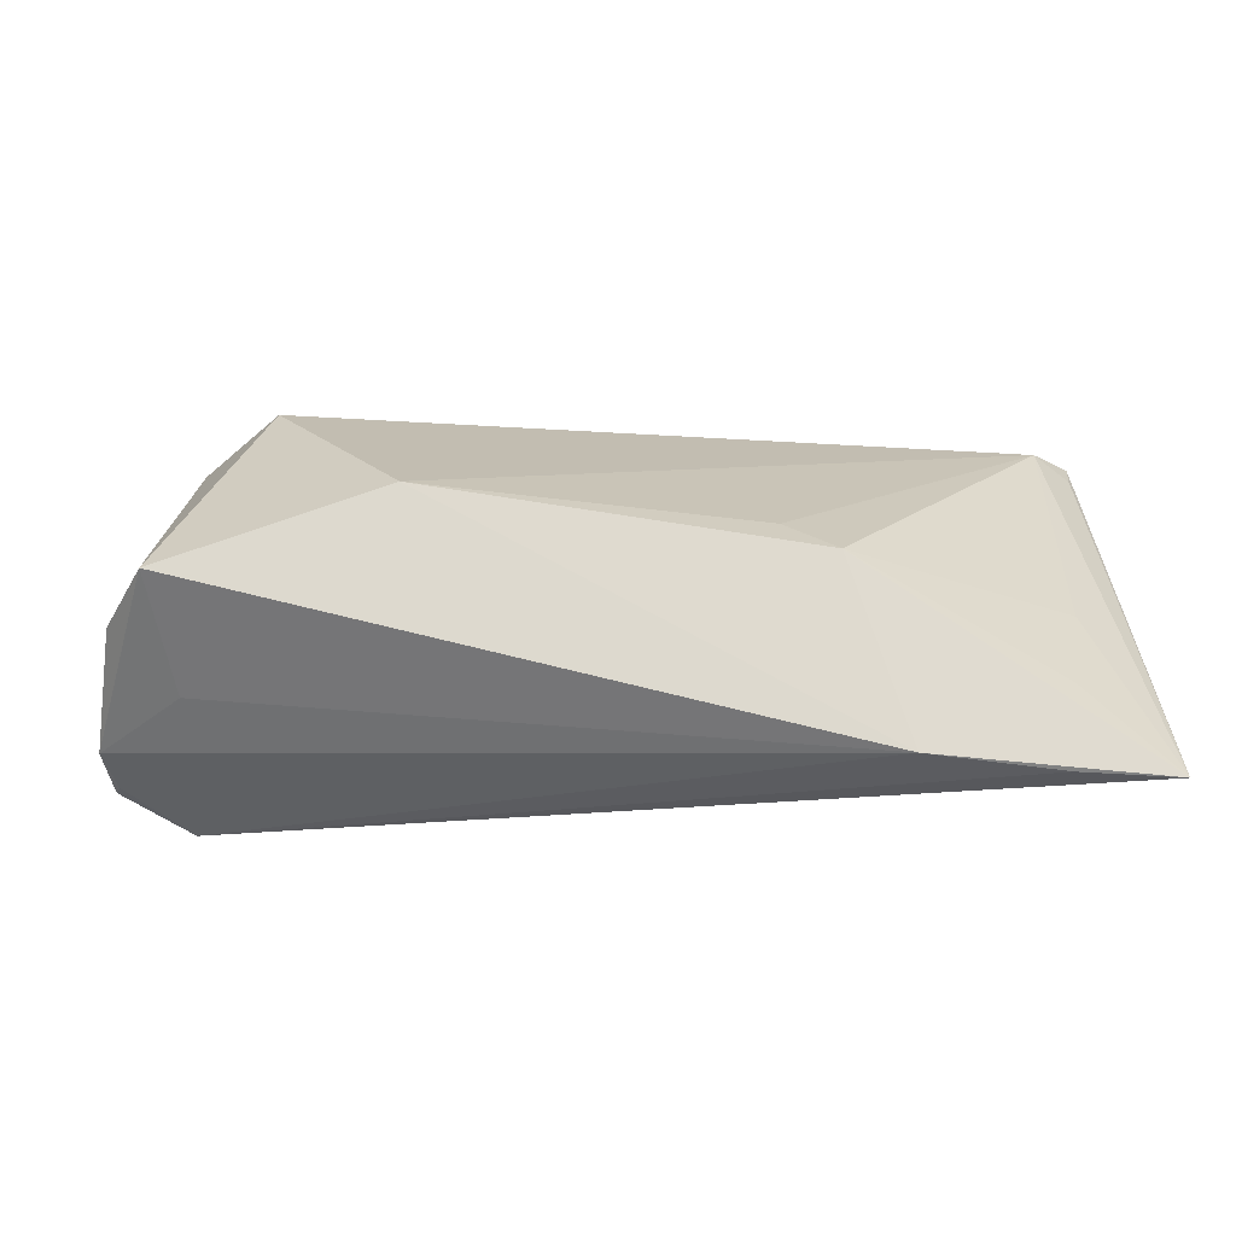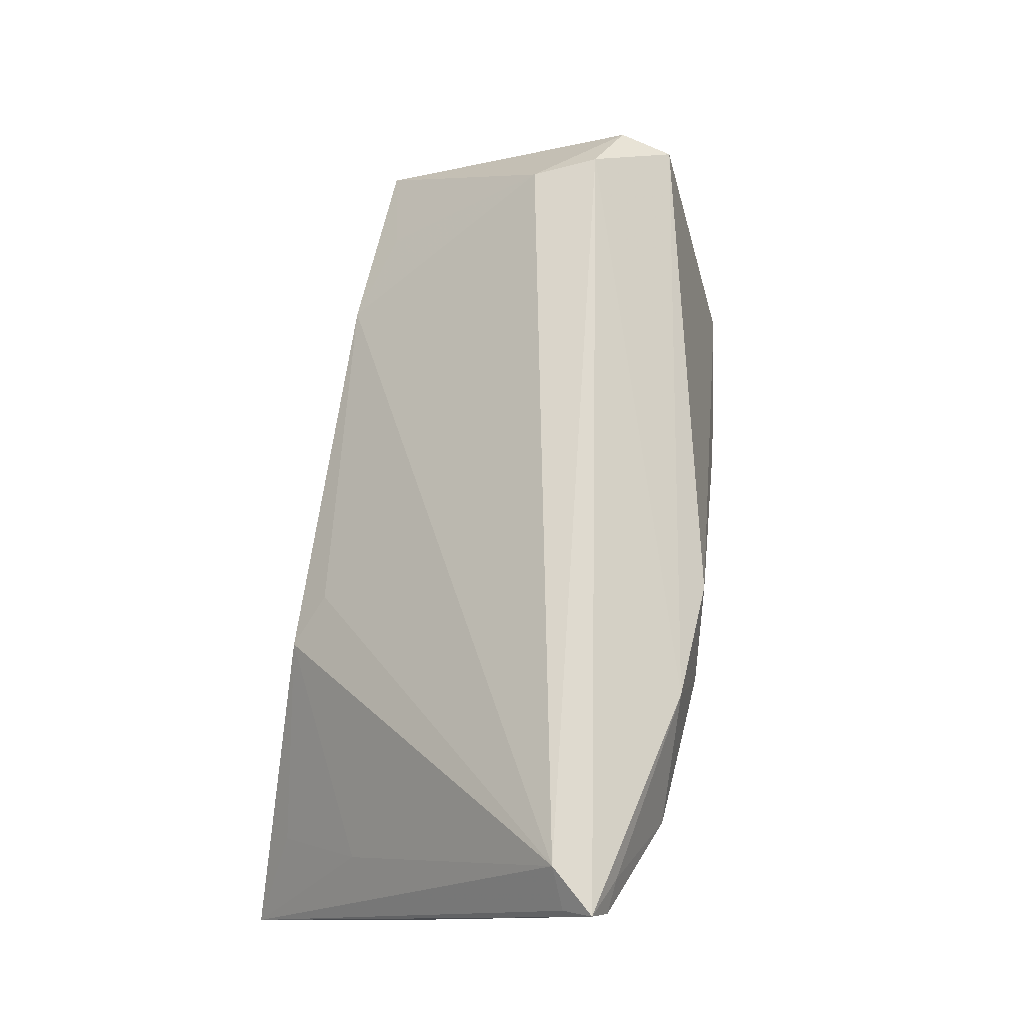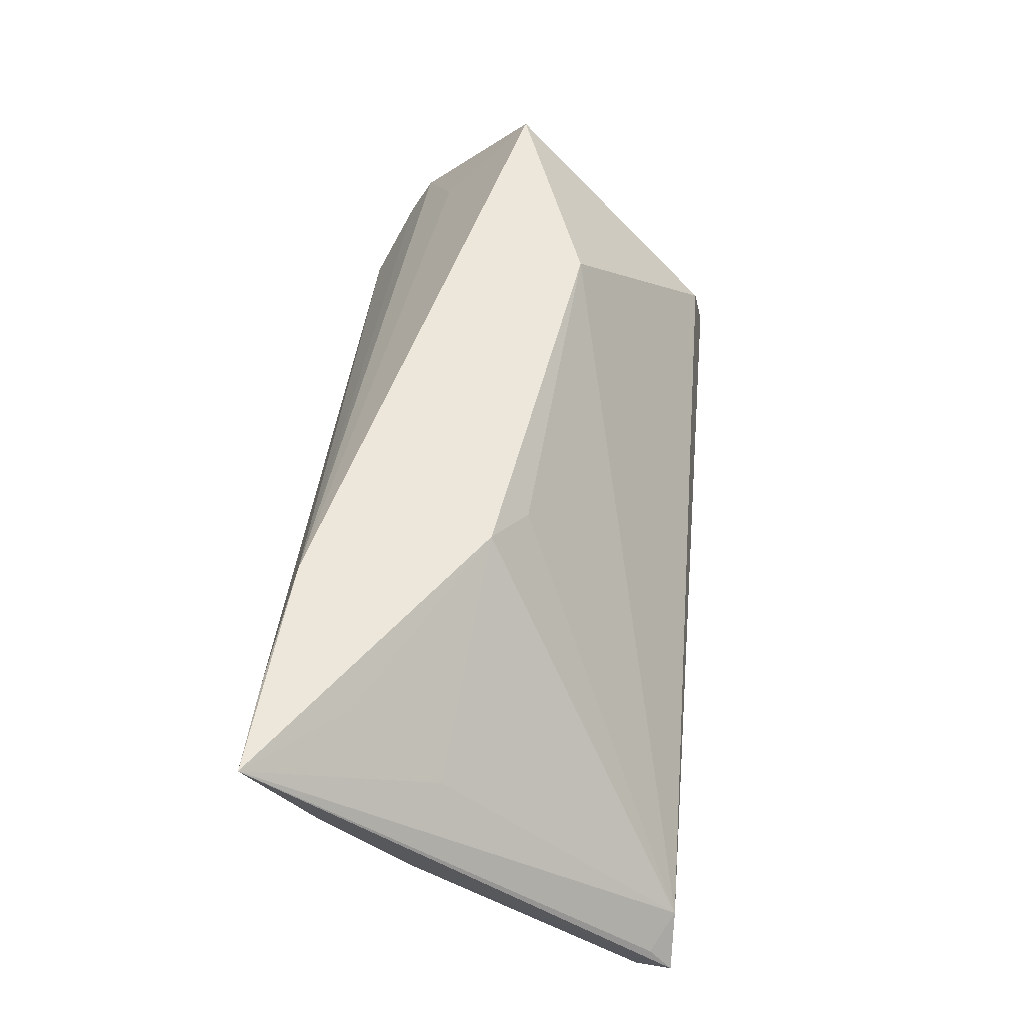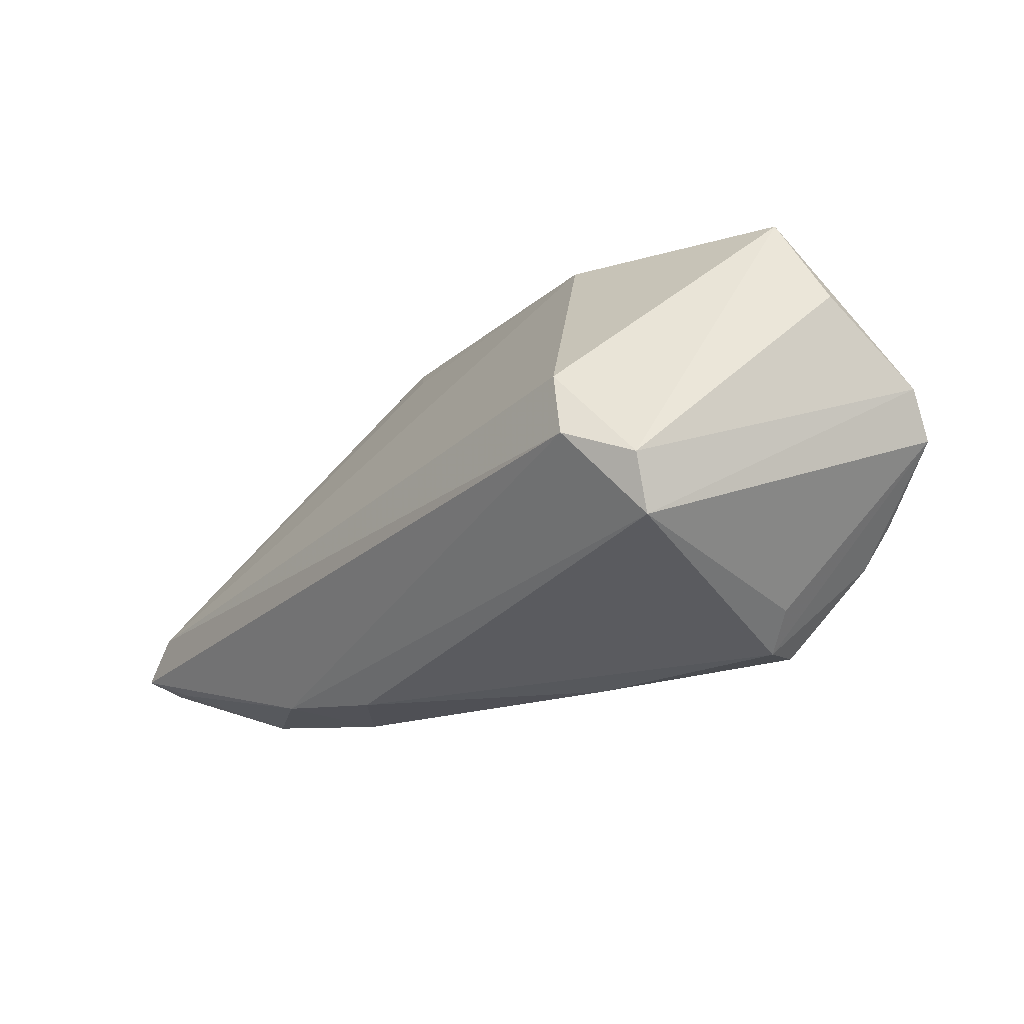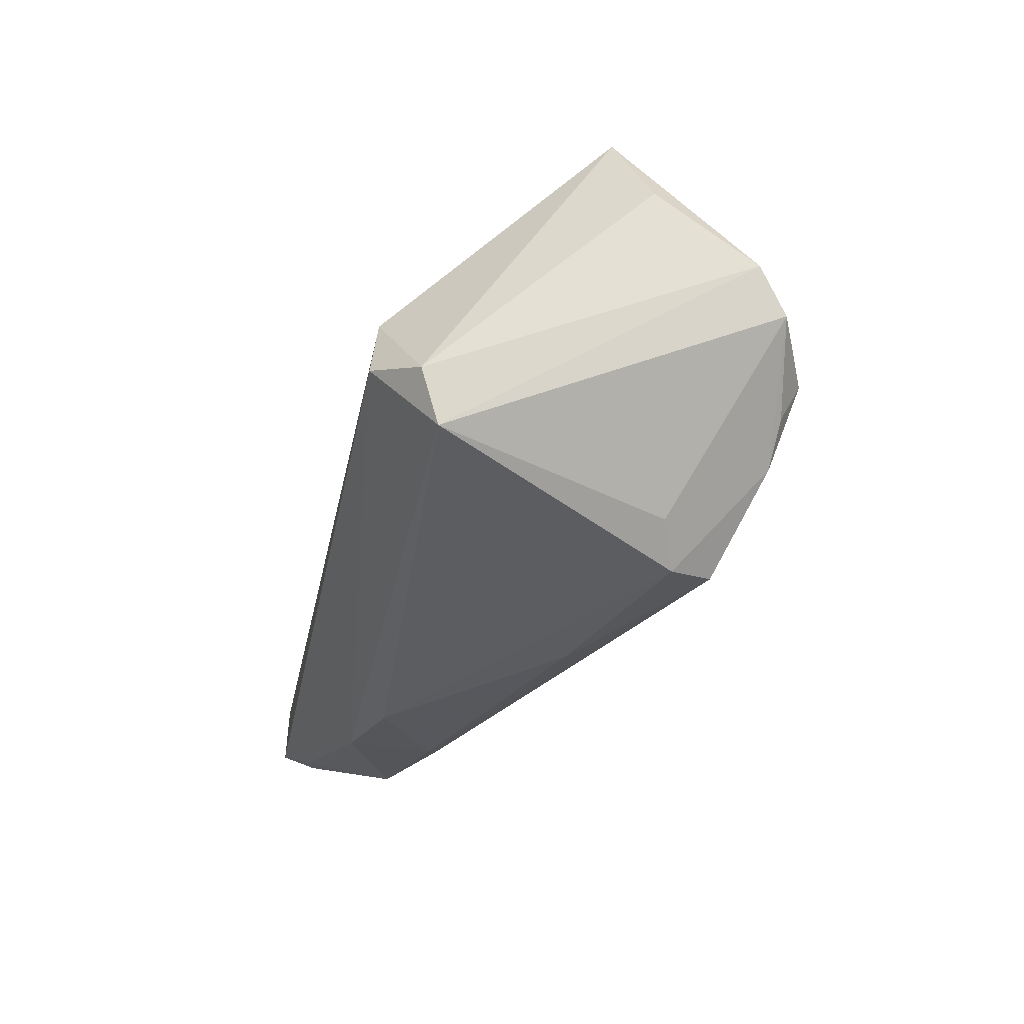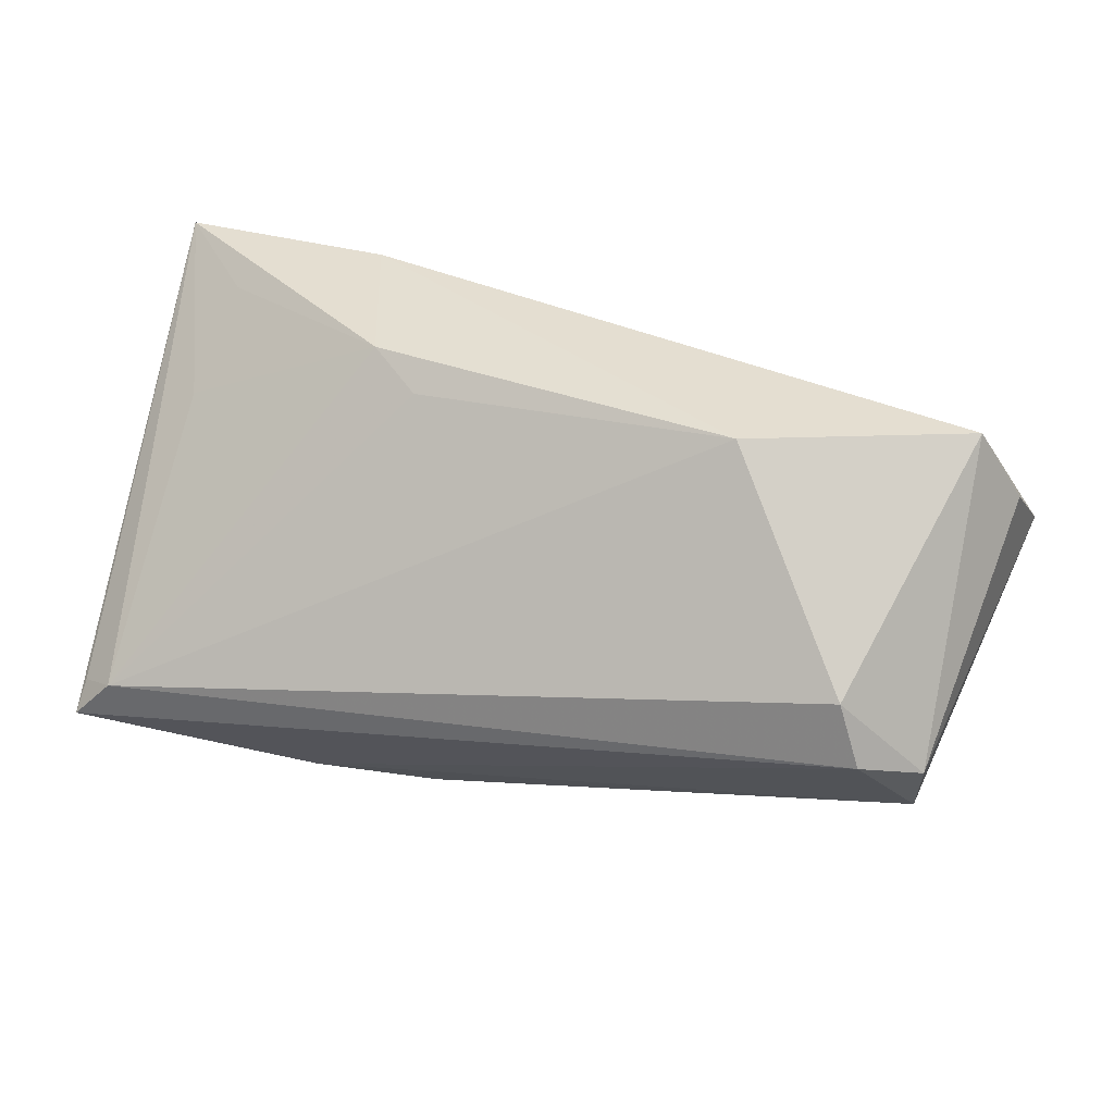
<metadata>
{"format":"obj","ext":"obj","renderer":"f3d","projection":"perspective","resolution":1024,"background":"white","views":[{"elev":-17.0,"azim":179.4,"up":"+Z"},{"elev":70.6,"azim":-81.5,"up":"+Z"},{"elev":53.9,"azim":-85.1,"up":"+Y"},{"elev":-16.2,"azim":53.1,"up":"+Y"},{"elev":-26.3,"azim":78.8,"up":"+Y"},{"elev":34.4,"azim":15.5,"up":"+Y"}]}
</metadata>
<code>
v -0.0289 -0.02542 0.01808
v 0.05323 0.0003148 -0.01986
v -0.01889 0.0225 0.003633
v 0.0399 -0.005175 0.02501
v -0.04744 0.02655 -0.02392
v 0.04473 0.01301 -0.01293
v 0.04174 -0.01423 -0.02111
v 0.03983 -0.02068 -0.009131
v 0.04551 -0.009516 -0.02168
v -0.05892 0.02693 -0.02462
v -0.03187 0.02693 -0.02211
v 0.03381 0.02148 0.005954
v 0.04701 -0.008197 0.02009
v -0.05707 -0.01985 0.02073
v 0.0462 -0.01483 0.01795
v -0.04356 -0.02542 0.01086
v 0.05473 0.004763 -0.01707
v -0.05139 0.01355 -0.003717
v 0.03713 0.002541 0.02377
v 0.03549 -0.02503 -0.01096
v -0.05749 0.01457 -0.01732
v 0.0476 0.02438 -0.002101
v 0.02094 0.02483 0.007348
v -0.024 -0.02753 0.007669
v -0.04868 0.02392 -0.01398
v -0.05796 0.005255 -0.006972
v -0.02496 0.02595 -0.0002553
v -0.05318 -0.01265 0.02501
v -0.01387 -0.02682 0.01537
v -0.02753 -0.02619 0.005943
v 0.05376 -0.0009441 -0.02018
v -0.05768 -0.01459 0.02223
v 0.01208 -0.02681 -0.003686
v -0.05824 -0.01803 0.02501
v -0.05304 -0.02035 0.02158
v 0.04527 -0.004953 -0.02421
v 0.05273 0.01449 -0.00562
v 0.03339 -0.02462 -0.01612
f 27 11 10
f 23 11 27
f 7 38 10
f 10 36 7
f 26 34 10
f 10 38 21
f 21 26 10
f 16 26 21
f 5 36 10
f 10 11 5
f 5 11 36
f 28 19 23
f 27 18 28
f 28 18 10
f 22 11 23
f 4 28 34
f 19 28 4
f 15 31 17
f 17 22 37
f 9 7 36
f 36 31 9
f 9 31 7
f 8 31 15
f 34 26 14
f 14 26 16
f 30 21 38
f 16 21 30
f 1 4 34
f 15 4 1
f 25 27 10
f 10 18 25
f 25 18 27
f 23 27 3
f 3 28 23
f 27 28 3
f 10 34 32
f 32 28 10
f 34 28 32
f 23 19 12
f 12 22 23
f 19 22 12
f 13 4 15
f 13 17 37
f 15 17 13
f 37 22 13
f 13 22 19
f 19 4 13
f 11 22 6
f 6 17 11
f 22 17 6
f 36 11 2
f 11 17 2
f 2 31 36
f 2 17 31
f 15 1 29
f 35 14 16
f 16 1 35
f 34 14 35
f 35 1 34
f 20 33 38
f 20 8 15
f 15 29 20
f 20 29 33
f 38 7 20
f 7 31 20
f 31 8 20
f 16 30 24
f 24 1 16
f 24 29 1
f 33 29 24
f 24 30 38
f 38 33 24

</code>
